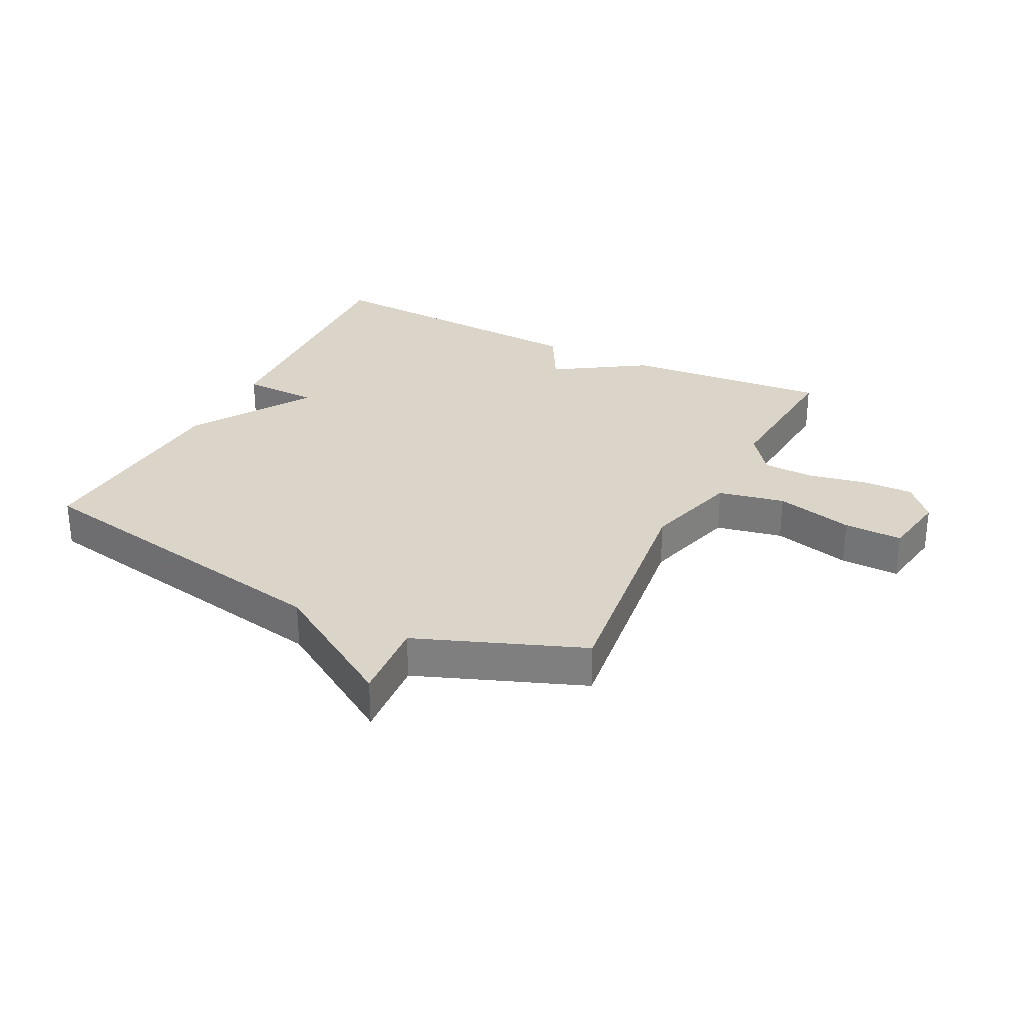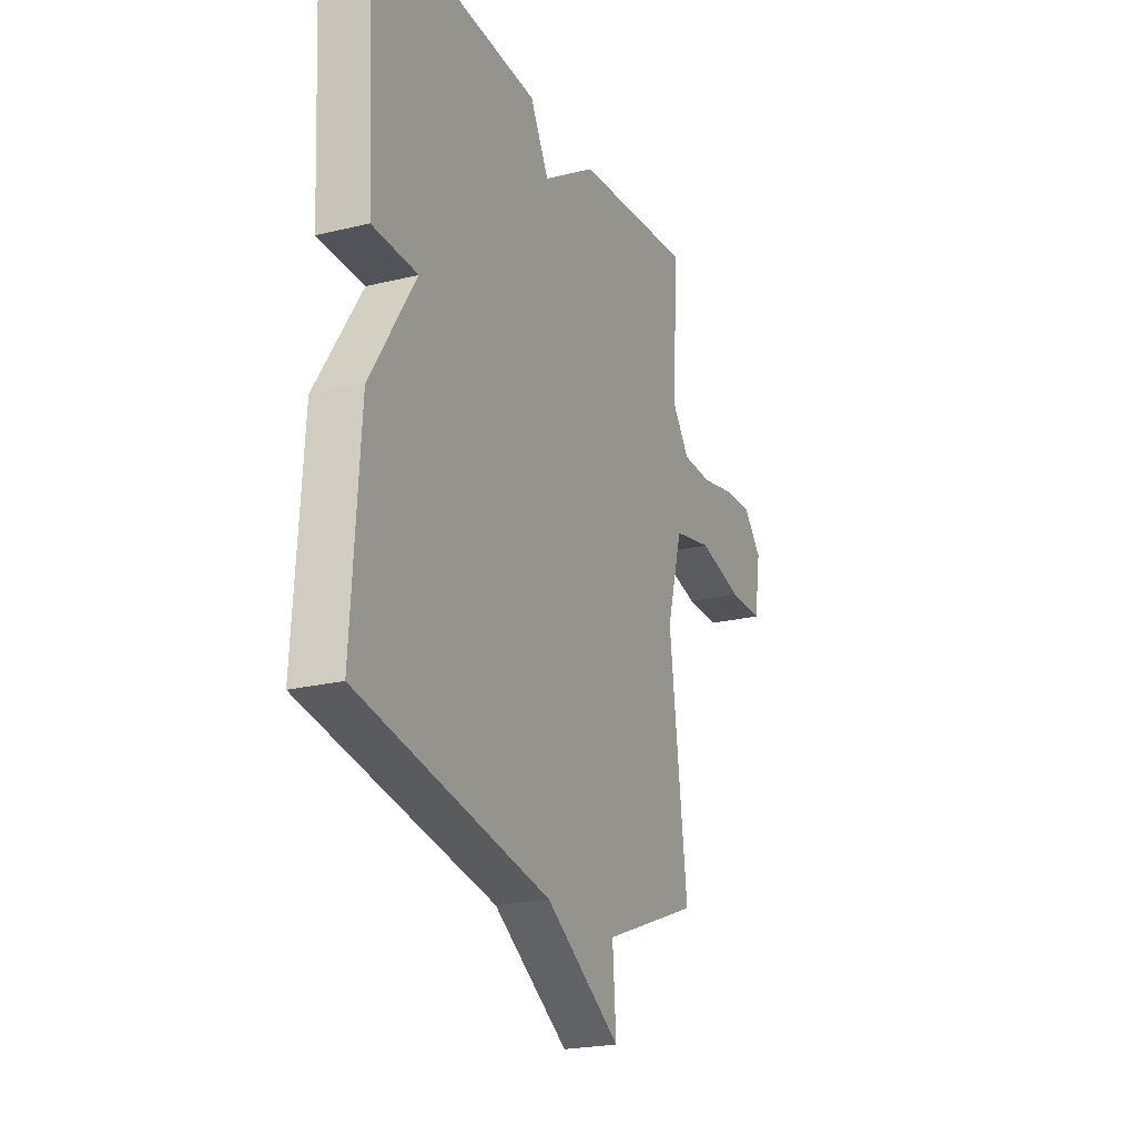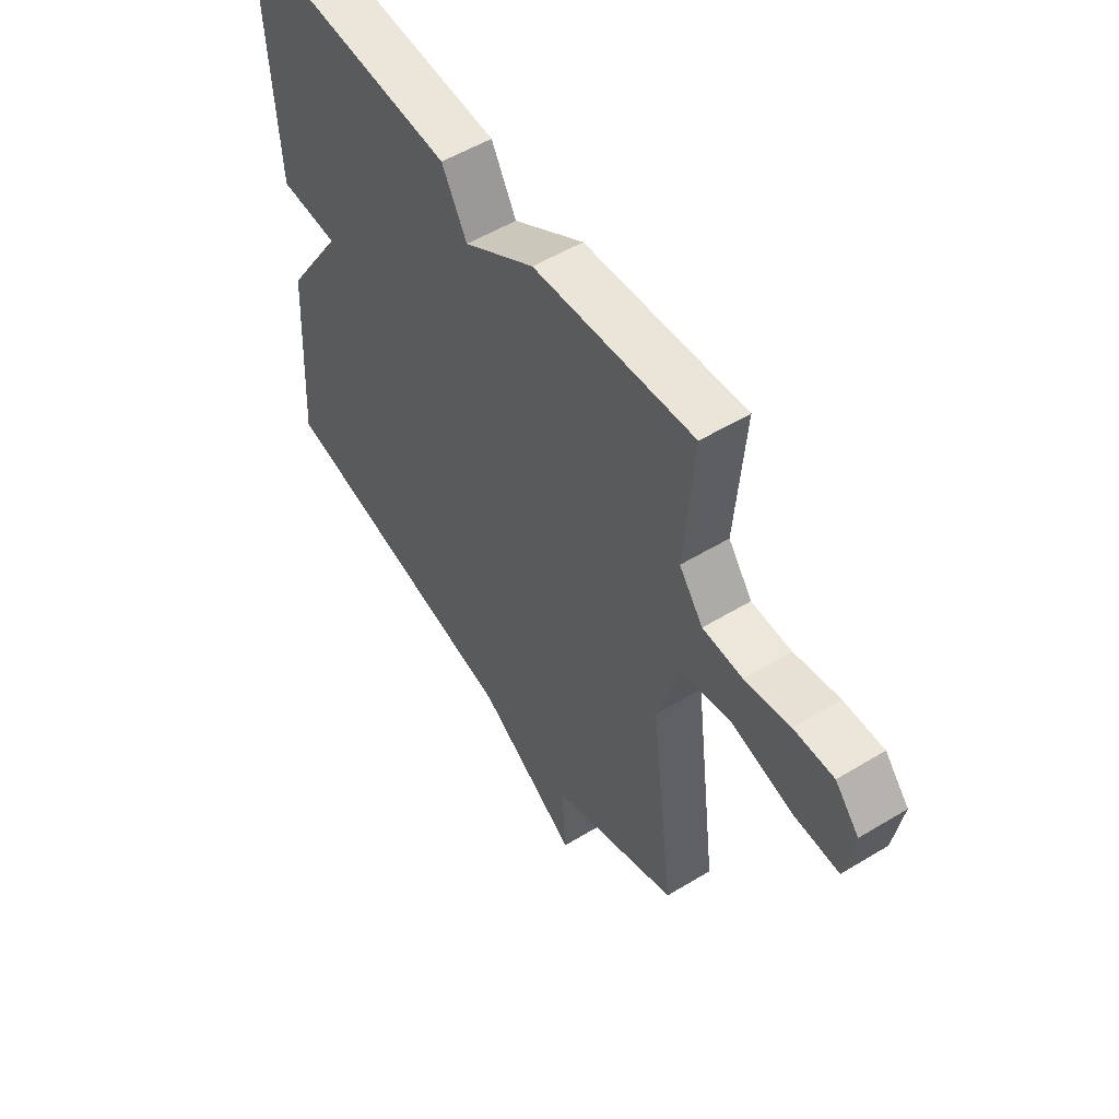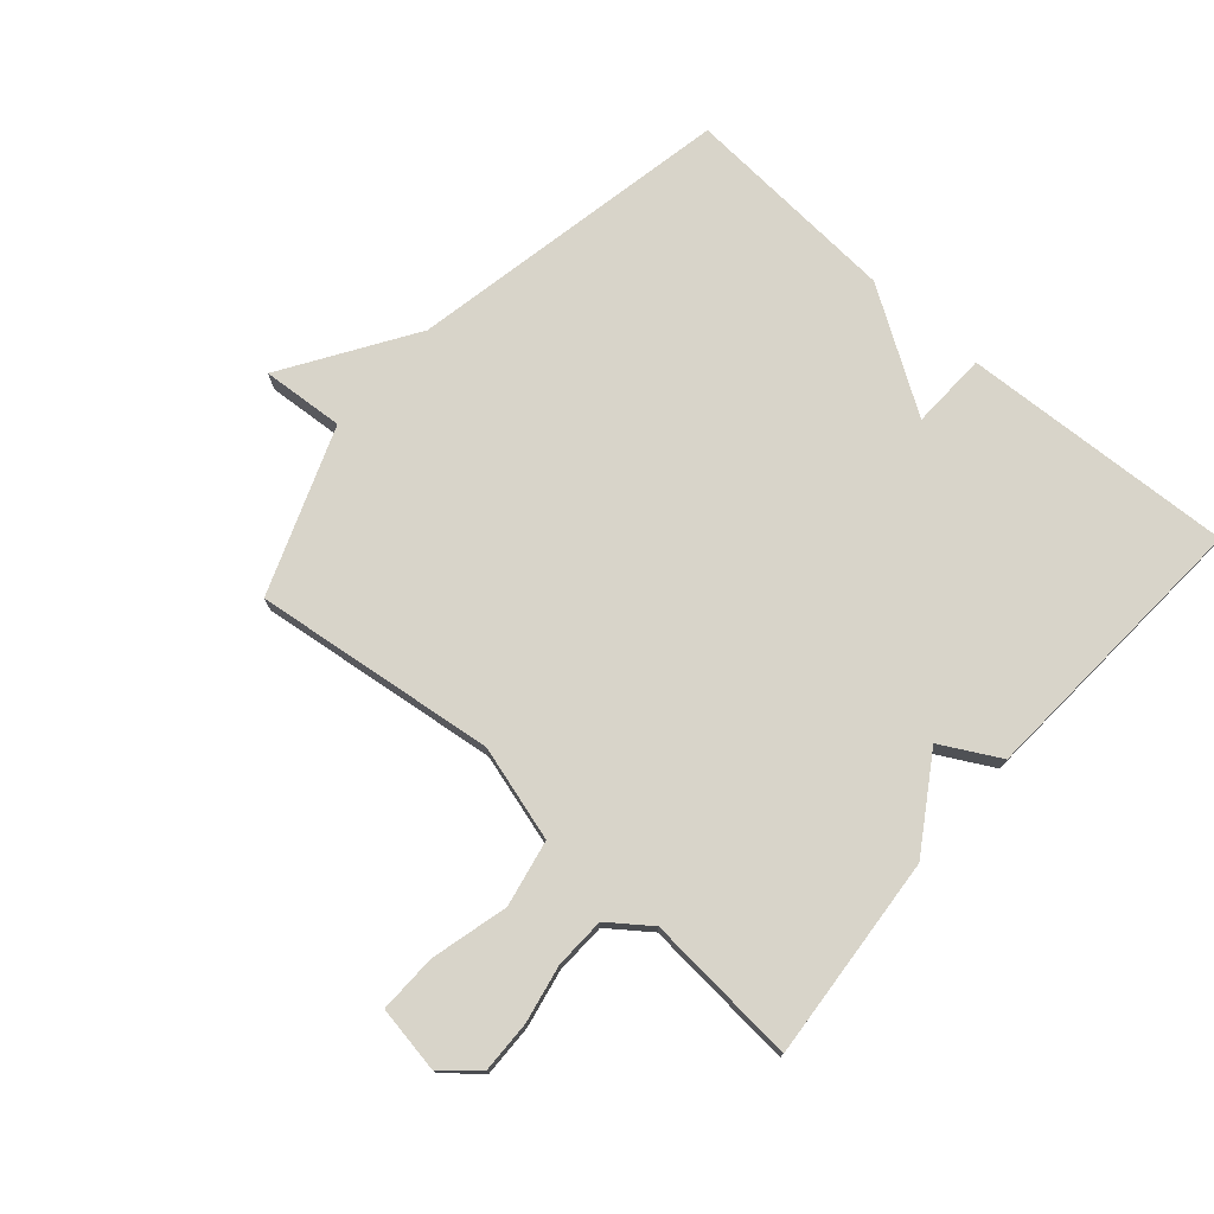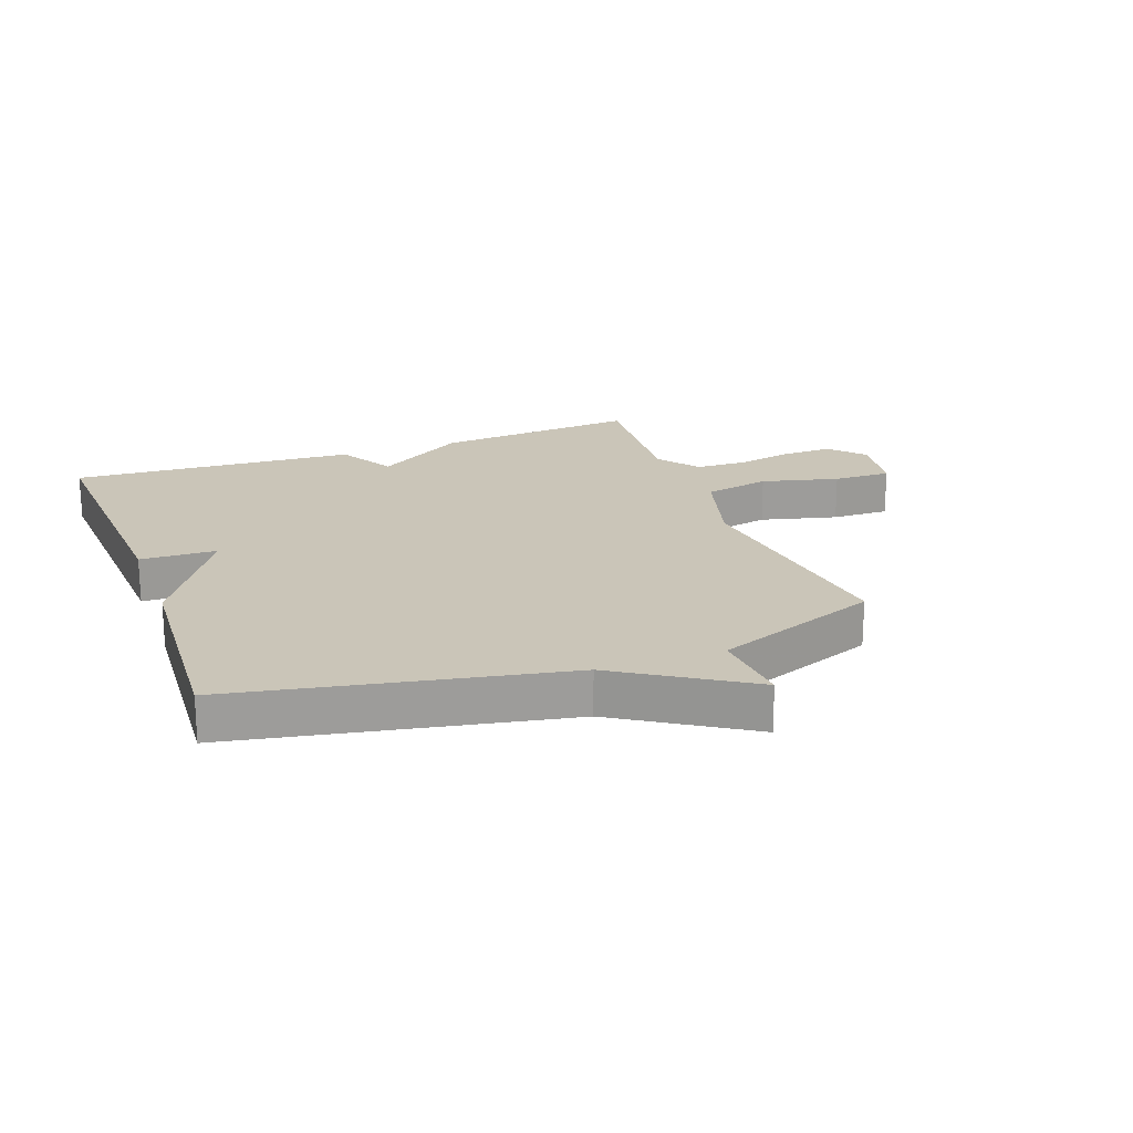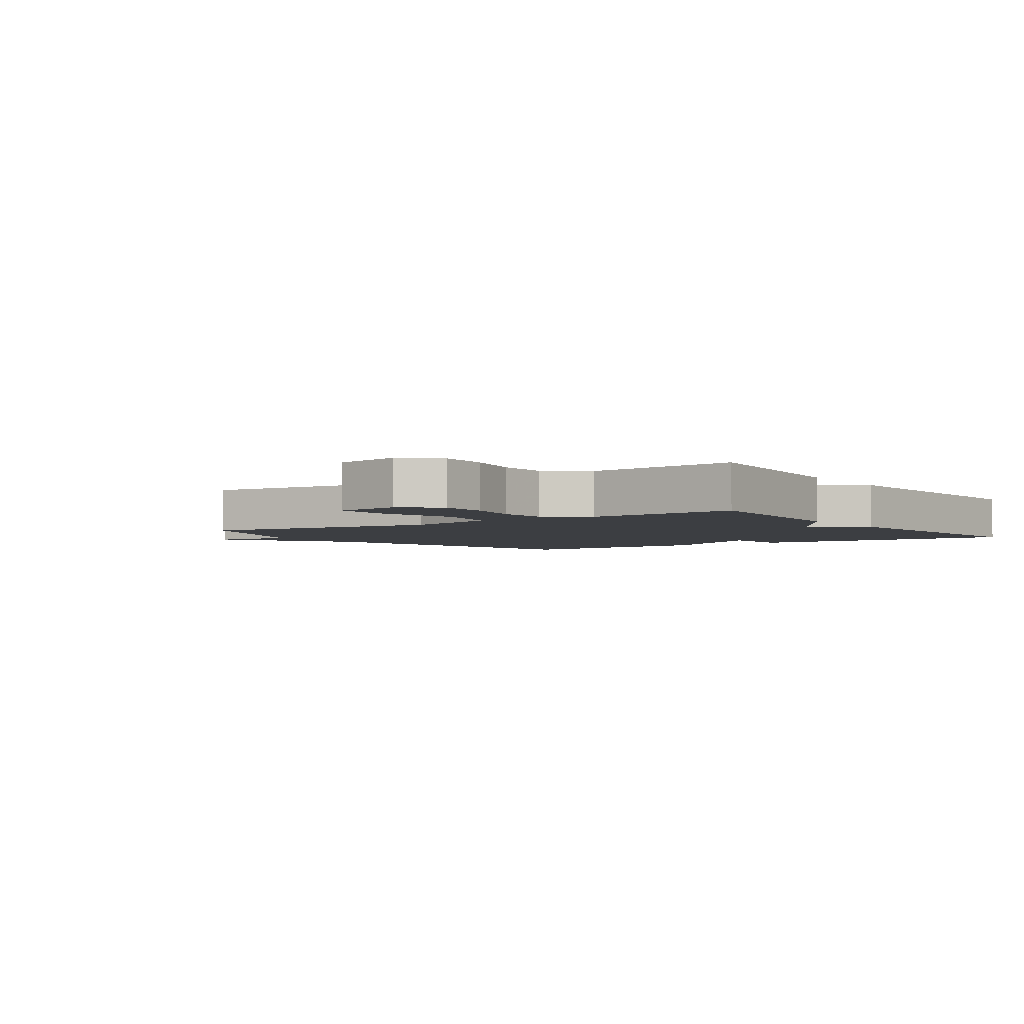
<metadata>
{"format":"obj","ext":"obj","renderer":"f3d","projection":"perspective","resolution":1024,"background":"white","views":[{"elev":29.4,"azim":-153.4,"up":"+Y"},{"elev":-22.0,"azim":113.2,"up":"+Z"},{"elev":53.7,"azim":-122.9,"up":"+Z"},{"elev":75.2,"azim":-48.7,"up":"+Y"},{"elev":20.3,"azim":159.7,"up":"+Y"},{"elev":-3.4,"azim":-55.0,"up":"+Y"}]}
</metadata>
<code>
v 0.5 0.07 0.5
v 0.477 0.07 0.054
v 0.352 0.07 0.05
v 0.477 0.07 -0.146
v 0.5 0.07 -0.5
v -0.031 0.07 -0.603
v -0.241 0.07 -0.737
v -0.231 0.07 -0.603
v -0.5 0.07 -0.5
v -0.45 0.07 -0.105
v -0.494 0.07 0.05
v -0.602 0.07 0.072
v -0.728 0.07 0.04
v -0.823 0.07 0.038
v -0.841 0.07 0.146
v -0.791 0.07 0.203
v -0.708 0.07 0.201
v -0.614 0.07 0.182
v -0.531 0.07 0.185
v -0.481 0.07 0.252
v -0.5 0.07 0.5
v -0.167 0.07 0.472
v -0.019 0.07 0.377
v 0.033 0.07 0.472
v 0.5 0 0.5
v 0.477 0 0.054
v 0.352 0 0.05
v 0.477 0 -0.146
v 0.5 0 -0.5
v -0.031 0 -0.603
v -0.241 0 -0.737
v -0.231 0 -0.603
v -0.5 0 -0.5
v -0.45 0 -0.105
v -0.494 0 0.05
v -0.602 0 0.072
v -0.728 0 0.04
v -0.823 0 0.038
v -0.841 0 0.146
v -0.791 0 0.203
v -0.708 0 0.201
v -0.614 0 0.182
v -0.531 0 0.185
v -0.481 0 0.252
v -0.5 0 0.5
v -0.167 0 0.472
v -0.019 0 0.377
v 0.033 0 0.472
f 1 2 3
f 24 1 3
f 23 24 3
f 4 5 6
f 3 4 6
f 23 3 6
f 22 23 6
f 21 22 6
f 20 21 6
f 19 20 6
f 16 17 18
f 15 16 18
f 14 15 18
f 13 14 18
f 12 13 18
f 11 12 18 19
f 10 11 19 6
f 8 9 10 6
f 6 7 8
f 27 26 25
f 27 25 48
f 27 48 47
f 30 29 28
f 30 28 27
f 30 27 47
f 30 47 46
f 30 46 45
f 30 45 44
f 30 44 43
f 42 41 40
f 42 40 39
f 42 39 38
f 42 38 37
f 42 37 36
f 43 42 36 35
f 30 43 35 34
f 30 34 33 32
f 32 31 30
f 1 25 26 2
f 2 26 27 3
f 3 27 28 4
f 4 28 29 5
f 5 29 30 6
f 6 30 31 7
f 7 31 32 8
f 8 32 33 9
f 9 33 34 10
f 10 34 35 11
f 11 35 36 12
f 12 36 37 13
f 13 37 38 14
f 14 38 39 15
f 15 39 40 16
f 16 40 41 17
f 17 41 42 18
f 18 42 43 19
f 19 43 44 20
f 20 44 45 21
f 21 45 46 22
f 22 46 47 23
f 23 47 48 24
f 24 48 25 1

</code>
